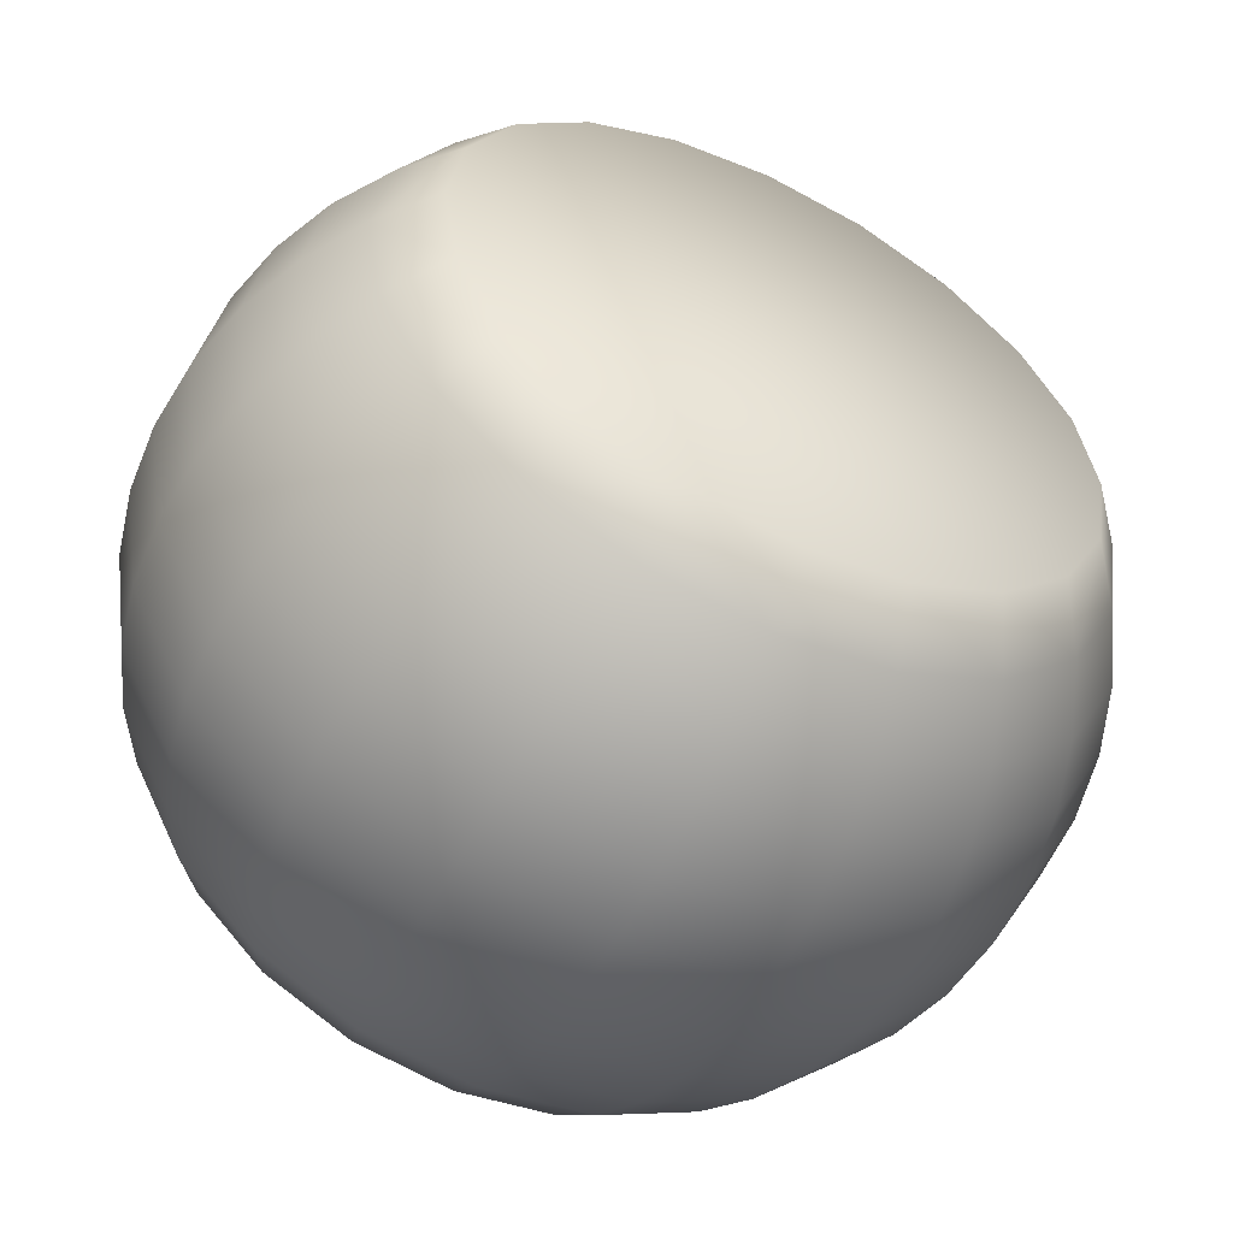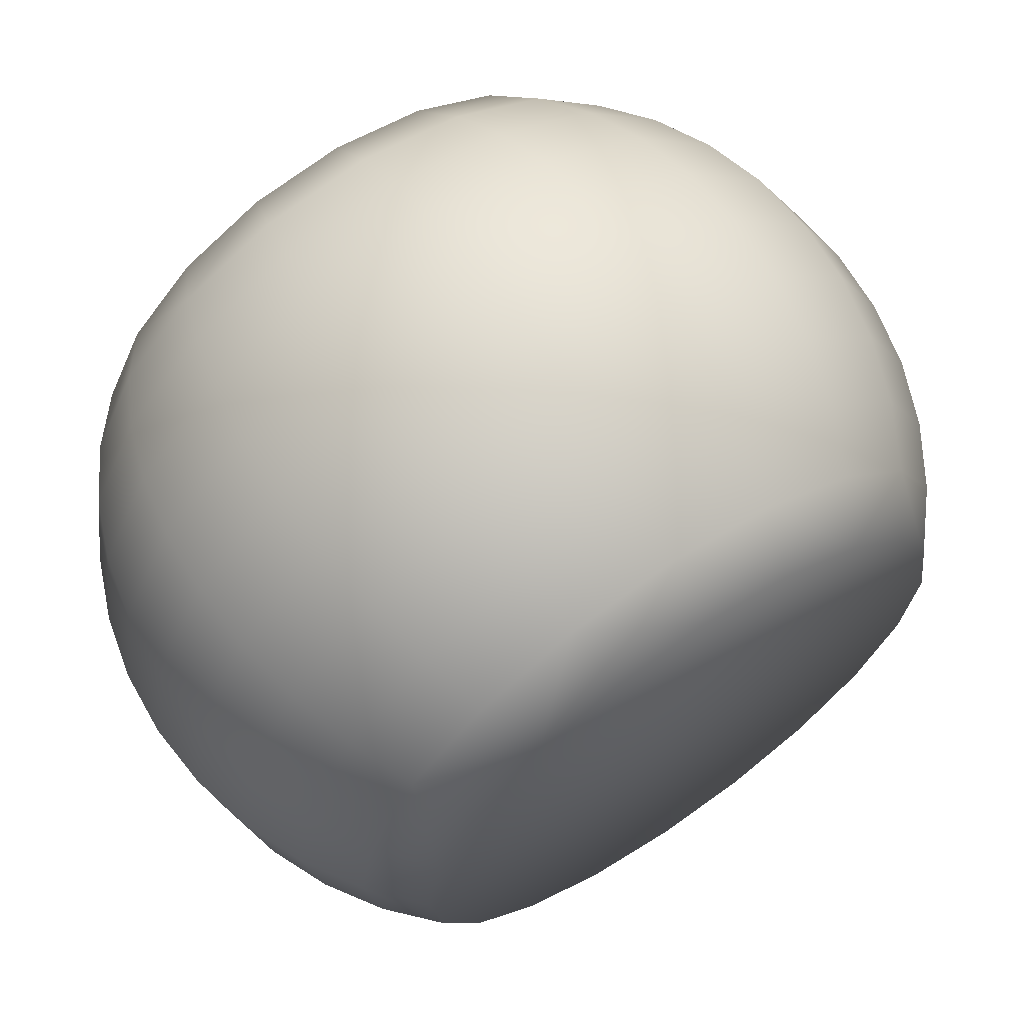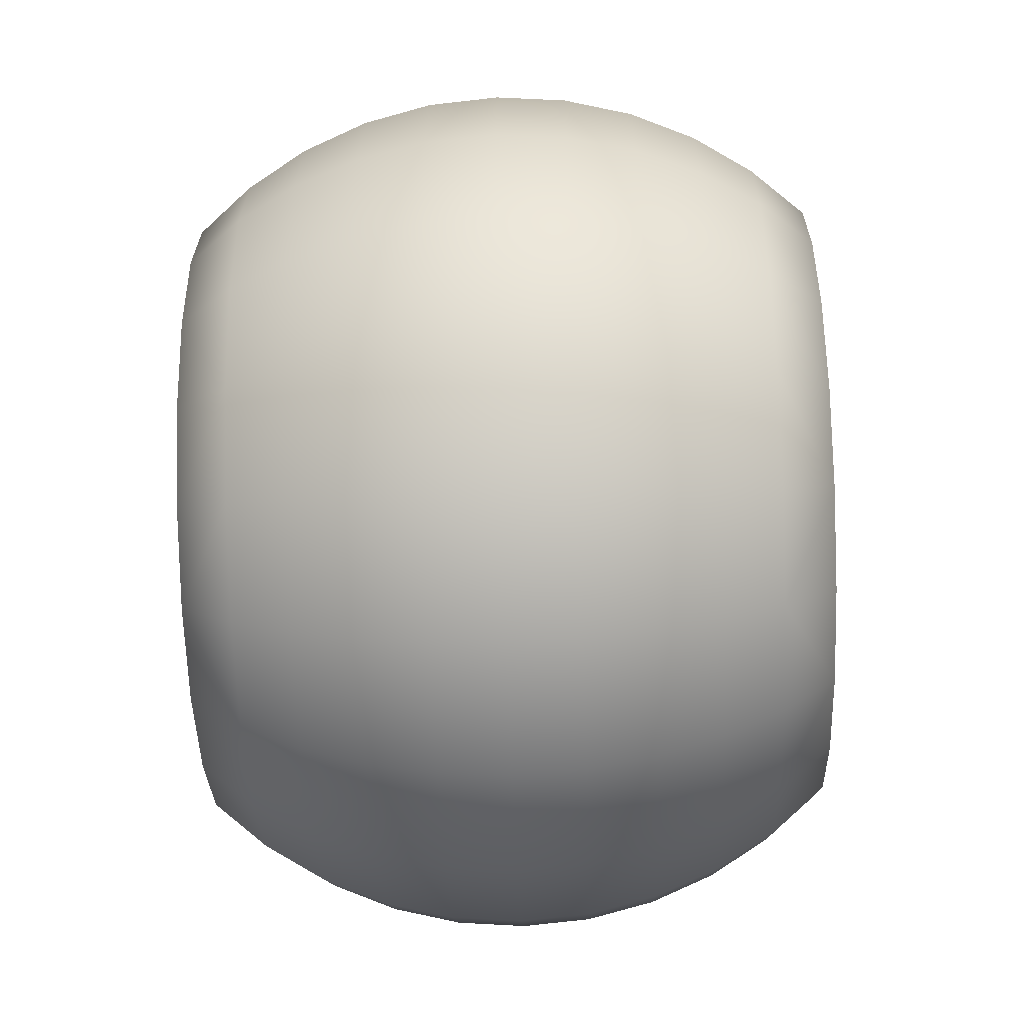
<metadata>
{"format":"obj","ext":"obj","renderer":"f3d","projection":"perspective","resolution":1024,"background":"white","views":[{"elev":-55.4,"azim":153.4,"up":"+Y"},{"elev":65.2,"azim":145.8,"up":"+Y"},{"elev":-56.5,"azim":-87.9,"up":"+Y"}]}
</metadata>
<code>
v -0.2798 -0.0909 -0.2942
v -0.238 -0.1729 -0.2942
v -0.2723 -0.1978 -0.2445
v -0.3201 -0.104 -0.2445
v -0.1729 -0.238 -0.2942
v -0.1978 -0.2723 -0.2445
v -0.0909 -0.2798 -0.2942
v -0.104 -0.3201 -0.2445
v 0 -0.2942 -0.2942
v 0 -0.3366 -0.2445
v 0.0909 -0.2798 -0.2942
v 0.104 -0.3201 -0.2445
v 0.1729 -0.238 -0.2942
v 0.1978 -0.2723 -0.2445
v 0.238 -0.1729 -0.2942
v 0.2723 -0.1978 -0.2445
v 0.2798 -0.0909 -0.2942
v 0.3201 -0.104 -0.2445
v 0.2942 1e-06 -0.2942
v 0.3366 0 -0.2445
v 0.2798 0.0909 -0.2942
v 0.3201 0.104 -0.2445
v 0.238 0.1729 -0.2942
v 0.2723 0.1978 -0.2445
v 0.1729 0.238 -0.2942
v 0.1978 0.2723 -0.2445
v 0.0909 0.2798 -0.2942
v 0.104 0.3201 -0.2445
v -0 0.2942 -0.2942
v -0 0.3366 -0.2445
v -0.0909 0.2798 -0.2942
v -0.104 0.3201 -0.2445
v -0.1729 0.238 -0.2942
v -0.1978 0.2723 -0.2445
v -0.238 0.1729 -0.2942
v -0.2723 0.1978 -0.2445
v -0.2798 0.0909 -0.2942
v -0.3201 0.104 -0.2445
v -0.2942 -0 -0.2942
v -0.3366 -0 -0.2445
v -0.2999 -0.2179 -0.1889
v -0.3525 -0.1145 -0.1889
v -0.2179 -0.2999 -0.1889
v -0.1145 -0.3525 -0.1889
v 0 -0.3707 -0.1889
v 0.1145 -0.3525 -0.1889
v 0.2179 -0.2999 -0.1889
v 0.2999 -0.2179 -0.1889
v 0.3525 -0.1145 -0.1889
v 0.3707 1e-06 -0.1889
v 0.3525 0.1145 -0.1889
v 0.2999 0.2179 -0.1889
v 0.2179 0.2999 -0.1889
v 0.1145 0.3525 -0.1889
v -1e-06 0.3707 -0.1889
v -0.1145 0.3525 -0.1889
v -0.2179 0.2999 -0.1889
v -0.2999 0.2179 -0.1889
v -0.3525 0.1145 -0.1889
v -0.3707 -0 -0.1889
v -0.3201 -0.2326 -0.1286
v -0.3763 -0.1223 -0.1286
v -0.2326 -0.3201 -0.1286
v -0.1223 -0.3763 -0.1286
v 0 -0.3956 -0.1286
v 0.1223 -0.3763 -0.1286
v 0.2326 -0.3201 -0.1286
v 0.3201 -0.2326 -0.1286
v 0.3763 -0.1223 -0.1286
v 0.3956 1e-06 -0.1286
v 0.3763 0.1223 -0.1286
v 0.3201 0.2326 -0.1286
v 0.2326 0.3201 -0.1286
v 0.1223 0.3763 -0.1286
v -1e-06 0.3956 -0.1286
v -0.1223 0.3763 -0.1286
v -0.2326 0.3201 -0.1286
v -0.3201 0.2326 -0.1286
v -0.3763 0.1223 -0.1286
v -0.3956 -0 -0.1286
v -0.3324 -0.2415 -0.06508
v -0.3908 -0.127 -0.06508
v -0.2415 -0.3324 -0.06508
v -0.127 -0.3908 -0.06508
v 0 -0.4109 -0.06508
v 0.127 -0.3908 -0.06508
v 0.2415 -0.3324 -0.06508
v 0.3324 -0.2415 -0.06508
v 0.3908 -0.127 -0.06508
v 0.4109 1e-06 -0.06508
v 0.3908 0.127 -0.06508
v 0.3324 0.2415 -0.06508
v 0.2415 0.3324 -0.06508
v 0.127 0.3908 -0.06508
v -1e-06 0.4109 -0.06508
v -0.127 0.3908 -0.06508
v -0.2415 0.3324 -0.06508
v -0.3324 0.2415 -0.06508
v -0.3908 0.127 -0.06508
v -0.4109 -0 -0.06508
v -0.3366 -0.2445 -0
v -0.3956 -0.1286 -0
v -0.2445 -0.3366 0
v -0.1286 -0.3956 -0
v 0 -0.416 -0
v 0.1286 -0.3956 -0
v 0.2445 -0.3366 0
v 0.3366 -0.2445 -0
v 0.3956 -0.1286 0
v 0.416 1e-06 -0
v 0.3956 0.1286 -0
v 0.3366 0.2445 0
v 0.2445 0.3366 -0
v 0.1286 0.3956 0
v -1e-06 0.416 0
v -0.1286 0.3956 0
v -0.2445 0.3366 -0
v -0.3366 0.2445 0
v -0.3956 0.1286 -0
v -0.416 -0 -0
v -0.3324 -0.2415 0.06508
v -0.3908 -0.127 0.06508
v -0.2415 -0.3324 0.06508
v -0.127 -0.3908 0.06508
v 0 -0.4109 0.06508
v 0.127 -0.3908 0.06508
v 0.2415 -0.3324 0.06508
v 0.3324 -0.2415 0.06508
v 0.3908 -0.127 0.06508
v 0.4109 1e-06 0.06508
v 0.3908 0.127 0.06508
v 0.3324 0.2415 0.06508
v 0.2415 0.3324 0.06508
v 0.127 0.3908 0.06508
v -1e-06 0.4109 0.06508
v -0.127 0.3908 0.06508
v -0.2415 0.3324 0.06508
v -0.3324 0.2415 0.06508
v -0.3908 0.127 0.06508
v -0.4109 -0 0.06508
v -0.3201 -0.2326 0.1285
v -0.3763 -0.1223 0.1285
v -0.2326 -0.3201 0.1286
v -0.1223 -0.3763 0.1286
v 0 -0.3956 0.1286
v 0.1223 -0.3763 0.1286
v 0.2326 -0.3201 0.1286
v 0.3201 -0.2326 0.1286
v 0.3763 -0.1223 0.1285
v 0.3956 1e-06 0.1286
v 0.3763 0.1223 0.1286
v 0.3201 0.2326 0.1285
v 0.2326 0.3201 0.1286
v 0.1223 0.3763 0.1286
v -1e-06 0.3956 0.1286
v -0.1223 0.3763 0.1286
v -0.2326 0.3201 0.1286
v -0.3201 0.2326 0.1285
v -0.3763 0.1223 0.1286
v -0.3956 -0 0.1286
v -0.2999 -0.2179 0.1889
v -0.3525 -0.1145 0.1889
v -0.2179 -0.2999 0.1889
v -0.1145 -0.3525 0.1889
v 0 -0.3707 0.1889
v 0.1145 -0.3525 0.1889
v 0.2179 -0.2999 0.1889
v 0.2999 -0.2179 0.1889
v 0.3525 -0.1145 0.1889
v 0.3707 0 0.1889
v 0.3525 0.1145 0.1889
v 0.2999 0.2179 0.1889
v 0.2179 0.2999 0.1889
v 0.1145 0.3525 0.1889
v -1e-06 0.3707 0.1889
v -0.1145 0.3525 0.1889
v -0.2179 0.2999 0.1889
v -0.2999 0.2179 0.1889
v -0.3525 0.1145 0.1889
v -0.3707 -1e-06 0.1889
v -0.2723 -0.1978 0.2445
v -0.3201 -0.104 0.2445
v -0.1978 -0.2723 0.2445
v -0.104 -0.3201 0.2445
v 0 -0.3366 0.2445
v 0.104 -0.3201 0.2445
v 0.1978 -0.2723 0.2445
v 0.2723 -0.1978 0.2445
v 0.3201 -0.104 0.2445
v 0.3366 0 0.2445
v 0.3201 0.104 0.2445
v 0.2723 0.1978 0.2445
v 0.1978 0.2723 0.2445
v 0.104 0.3201 0.2445
v -0 0.3366 0.2445
v -0.104 0.3201 0.2445
v -0.1978 0.2723 0.2445
v -0.2723 0.1978 0.2445
v -0.3201 0.104 0.2445
v -0.3366 -0 0.2445
v -0.238 -0.1729 0.2942
v -0.2798 -0.0909 0.2942
v -0.1729 -0.238 0.2942
v -0.0909 -0.2798 0.2942
v 0 -0.2942 0.2942
v 0.0909 -0.2798 0.2942
v 0.1729 -0.238 0.2942
v 0.238 -0.1729 0.2942
v 0.2798 -0.0909 0.2942
v 0.2942 0 0.2942
v 0.2798 0.0909 0.2942
v 0.238 0.1729 0.2942
v 0.1729 0.238 0.2942
v 0.0909 0.2798 0.2942
v -0 0.2942 0.2942
v -0.0909 0.2798 0.2942
v -0.1729 0.238 0.2942
v -0.238 0.1729 0.2942
v -0.2798 0.0909 0.2942
v -0.2942 -0 0.2942
f 1 2 3
f 5 6 3
f 7 8 6
f 7 9 10
f 11 12 10
f 11 13 14
f 13 15 16
f 15 17 18
f 17 19 20
f 21 22 20
f 21 23 24
f 25 26 24
f 25 27 28
f 29 30 28
f 31 32 30
f 33 34 32
f 33 35 36
f 37 38 36
f 39 40 38
f 39 1 4
f 4 3 41
f 6 43 41
f 8 44 43
f 10 45 44
f 10 12 46
f 12 14 47
f 16 48 47
f 18 49 48
f 20 50 49
f 22 51 50
f 22 24 52
f 26 53 52
f 26 28 54
f 28 30 55
f 32 56 55
f 32 34 57
f 34 36 58
f 38 59 58
f 38 40 60
f 40 4 42
f 42 41 61
f 43 63 61
f 43 44 64
f 45 65 64
f 45 46 66
f 46 47 67
f 48 68 67
f 49 69 68
f 50 70 69
f 50 51 71
f 51 52 72
f 53 73 72
f 53 54 74
f 55 75 74
f 55 56 76
f 57 77 76
f 57 58 78
f 59 79 78
f 60 80 79
f 60 42 62
f 62 61 81
f 63 83 81
f 63 64 84
f 64 65 85
f 66 86 85
f 67 87 86
f 68 88 87
f 68 69 89
f 69 70 90
f 70 71 91
f 71 72 92
f 73 93 92
f 74 94 93
f 75 95 94
f 76 96 95
f 76 77 97
f 77 78 98
f 79 99 98
f 80 100 99
f 62 82 100
f 81 101 102
f 83 103 101
f 83 84 104
f 85 105 104
f 85 86 106
f 87 107 106
f 87 88 108
f 89 109 108
f 89 90 110
f 91 111 110
f 92 112 111
f 92 93 113
f 94 114 113
f 94 95 115
f 96 116 115
f 96 97 117
f 98 118 117
f 98 99 119
f 99 100 120
f 82 102 120
f 102 101 121
f 103 123 121
f 103 104 124
f 104 105 125
f 106 126 125
f 107 127 126
f 107 108 128
f 109 129 128
f 109 110 130
f 110 111 131
f 112 132 131
f 112 113 133
f 114 134 133
f 115 135 134
f 115 116 136
f 116 117 137
f 118 138 137
f 118 119 139
f 120 140 139
f 102 122 140
f 122 121 141
f 123 143 141
f 123 124 144
f 124 125 145
f 126 146 145
f 127 147 146
f 127 128 148
f 128 129 149
f 130 150 149
f 130 131 151
f 131 132 152
f 132 133 153
f 133 134 154
f 134 135 155
f 135 136 156
f 137 157 156
f 138 158 157
f 139 159 158
f 139 140 160
f 140 122 142
f 141 161 162
f 143 163 161
f 144 164 163
f 145 165 164
f 146 166 165
f 147 167 166
f 147 148 168
f 149 169 168
f 150 170 169
f 150 151 171
f 151 152 172
f 153 173 172
f 154 174 173
f 154 155 175
f 156 176 175
f 156 157 177
f 157 158 178
f 159 179 178
f 160 180 179
f 160 142 162
f 161 181 182
f 161 163 183
f 163 164 184
f 164 165 185
f 166 186 185
f 166 167 187
f 167 168 188
f 168 169 189
f 169 170 190
f 171 191 190
f 171 172 192
f 173 193 192
f 174 194 193
f 174 175 195
f 176 196 195
f 177 197 196
f 177 178 198
f 179 199 198
f 179 180 200
f 180 162 182
f 182 181 201
f 181 183 203
f 184 204 203
f 184 185 205
f 186 206 205
f 187 207 206
f 187 188 208
f 189 209 208
f 190 210 209
f 191 211 210
f 191 192 212
f 193 213 212
f 193 194 214
f 194 195 215
f 196 216 215
f 196 197 217
f 197 198 218
f 199 219 218
f 200 220 219
f 200 182 202
f 11 9 7
f 13 11 7
f 13 7 5
f 15 13 5
f 15 5 2
f 2 1 15
f 15 1 17
f 17 1 39
f 19 17 39
f 21 19 39
f 21 39 37
f 23 21 37
f 23 37 35
f 25 23 35
f 25 35 33
f 27 25 33
f 27 33 31
f 29 27 31
f 204 205 206
f 204 206 207
f 203 204 207
f 203 207 208
f 201 203 208
f 201 208 209
f 202 201 209
f 202 209 210
f 220 202 210
f 220 210 211
f 219 220 211
f 218 219 211
f 218 211 212
f 217 218 212
f 217 212 213
f 217 213 214
f 216 217 214
f 216 214 215
f 4 1 3
f 2 5 3
f 5 7 6
f 8 7 10
f 9 11 10
f 12 11 14
f 14 13 16
f 16 15 18
f 18 17 20
f 19 21 20
f 22 21 24
f 23 25 24
f 26 25 28
f 27 29 28
f 29 31 30
f 31 33 32
f 34 33 36
f 35 37 36
f 37 39 38
f 40 39 4
f 42 4 41
f 3 6 41
f 6 8 43
f 8 10 44
f 45 10 46
f 46 12 47
f 14 16 47
f 16 18 48
f 18 20 49
f 20 22 50
f 51 22 52
f 24 26 52
f 53 26 54
f 54 28 55
f 30 32 55
f 56 32 57
f 57 34 58
f 36 38 58
f 59 38 60
f 60 40 42
f 62 42 61
f 41 43 61
f 63 43 64
f 44 45 64
f 65 45 66
f 66 46 67
f 47 48 67
f 48 49 68
f 49 50 69
f 70 50 71
f 71 51 72
f 52 53 72
f 73 53 74
f 54 55 74
f 75 55 76
f 56 57 76
f 77 57 78
f 58 59 78
f 59 60 79
f 80 60 62
f 82 62 81
f 61 63 81
f 83 63 84
f 84 64 85
f 65 66 85
f 66 67 86
f 67 68 87
f 88 68 89
f 89 69 90
f 90 70 91
f 91 71 92
f 72 73 92
f 73 74 93
f 74 75 94
f 75 76 95
f 96 76 97
f 97 77 98
f 78 79 98
f 79 80 99
f 80 62 100
f 82 81 102
f 81 83 101
f 103 83 104
f 84 85 104
f 105 85 106
f 86 87 106
f 107 87 108
f 88 89 108
f 109 89 110
f 90 91 110
f 91 92 111
f 112 92 113
f 93 94 113
f 114 94 115
f 95 96 115
f 116 96 117
f 97 98 117
f 118 98 119
f 119 99 120
f 100 82 120
f 122 102 121
f 101 103 121
f 123 103 124
f 124 104 125
f 105 106 125
f 106 107 126
f 127 107 128
f 108 109 128
f 129 109 130
f 130 110 131
f 111 112 131
f 132 112 133
f 113 114 133
f 114 115 134
f 135 115 136
f 136 116 137
f 117 118 137
f 138 118 139
f 119 120 139
f 120 102 140
f 142 122 141
f 121 123 141
f 143 123 144
f 144 124 145
f 125 126 145
f 126 127 146
f 147 127 148
f 148 128 149
f 129 130 149
f 150 130 151
f 151 131 152
f 152 132 153
f 153 133 154
f 154 134 155
f 155 135 156
f 136 137 156
f 137 138 157
f 138 139 158
f 159 139 160
f 160 140 142
f 142 141 162
f 141 143 161
f 143 144 163
f 144 145 164
f 145 146 165
f 146 147 166
f 167 147 168
f 148 149 168
f 149 150 169
f 170 150 171
f 171 151 172
f 152 153 172
f 153 154 173
f 174 154 175
f 155 156 175
f 176 156 177
f 177 157 178
f 158 159 178
f 159 160 179
f 180 160 162
f 162 161 182
f 181 161 183
f 183 163 184
f 184 164 185
f 165 166 185
f 186 166 187
f 187 167 188
f 188 168 189
f 189 169 190
f 170 171 190
f 191 171 192
f 172 173 192
f 173 174 193
f 194 174 195
f 175 176 195
f 176 177 196
f 197 177 198
f 178 179 198
f 199 179 200
f 200 180 182
f 202 182 201
f 201 181 203
f 183 184 203
f 204 184 205
f 185 186 205
f 186 187 206
f 207 187 208
f 188 189 208
f 189 190 209
f 190 191 210
f 211 191 212
f 192 193 212
f 213 193 214
f 214 194 215
f 195 196 215
f 216 196 217
f 217 197 218
f 198 199 218
f 199 200 219
f 220 200 202
f 1 2 3
f 5 6 3
f 7 8 6
f 7 9 10
f 11 12 10
f 11 13 14
f 13 15 16
f 15 17 18
f 17 19 20
f 21 22 20
f 21 23 24
f 25 26 24
f 25 27 28
f 29 30 28
f 31 32 30
f 33 34 32
f 33 35 36
f 37 38 36
f 39 40 38
f 39 1 4
f 4 3 41
f 6 43 41
f 8 44 43
f 10 45 44
f 10 12 46
f 12 14 47
f 16 48 47
f 18 49 48
f 20 50 49
f 22 51 50
f 22 24 52
f 26 53 52
f 26 28 54
f 28 30 55
f 32 56 55
f 32 34 57
f 34 36 58
f 38 59 58
f 38 40 60
f 40 4 42
f 42 41 61
f 43 63 61
f 43 44 64
f 45 65 64
f 45 46 66
f 46 47 67
f 48 68 67
f 49 69 68
f 50 70 69
f 50 51 71
f 51 52 72
f 53 73 72
f 53 54 74
f 55 75 74
f 55 56 76
f 57 77 76
f 57 58 78
f 59 79 78
f 60 80 79
f 60 42 62
f 62 61 81
f 63 83 81
f 63 64 84
f 64 65 85
f 66 86 85
f 67 87 86
f 68 88 87
f 68 69 89
f 69 70 90
f 70 71 91
f 71 72 92
f 73 93 92
f 74 94 93
f 75 95 94
f 76 96 95
f 76 77 97
f 77 78 98
f 79 99 98
f 80 100 99
f 62 82 100
f 81 101 102
f 83 103 101
f 83 84 104
f 85 105 104
f 85 86 106
f 87 107 106
f 87 88 108
f 89 109 108
f 89 90 110
f 91 111 110
f 92 112 111
f 92 93 113
f 94 114 113
f 94 95 115
f 96 116 115
f 96 97 117
f 98 118 117
f 98 99 119
f 99 100 120
f 82 102 120
f 102 101 121
f 103 123 121
f 103 104 124
f 104 105 125
f 106 126 125
f 107 127 126
f 107 108 128
f 109 129 128
f 109 110 130
f 110 111 131
f 112 132 131
f 112 113 133
f 114 134 133
f 115 135 134
f 115 116 136
f 116 117 137
f 118 138 137
f 118 119 139
f 120 140 139
f 102 122 140
f 122 121 141
f 123 143 141
f 123 124 144
f 124 125 145
f 126 146 145
f 127 147 146
f 127 128 148
f 128 129 149
f 130 150 149
f 130 131 151
f 131 132 152
f 132 133 153
f 133 134 154
f 134 135 155
f 135 136 156
f 137 157 156
f 138 158 157
f 139 159 158
f 139 140 160
f 140 122 142
f 141 161 162
f 143 163 161
f 144 164 163
f 145 165 164
f 146 166 165
f 147 167 166
f 147 148 168
f 149 169 168
f 150 170 169
f 150 151 171
f 151 152 172
f 153 173 172
f 154 174 173
f 154 155 175
f 156 176 175
f 156 157 177
f 157 158 178
f 159 179 178
f 160 180 179
f 160 142 162
f 161 181 182
f 161 163 183
f 163 164 184
f 164 165 185
f 166 186 185
f 166 167 187
f 167 168 188
f 168 169 189
f 169 170 190
f 171 191 190
f 171 172 192
f 173 193 192
f 174 194 193
f 174 175 195
f 176 196 195
f 177 197 196
f 177 178 198
f 179 199 198
f 179 180 200
f 180 162 182
f 182 181 201
f 181 183 203
f 184 204 203
f 184 185 205
f 186 206 205
f 187 207 206
f 187 188 208
f 189 209 208
f 190 210 209
f 191 211 210
f 191 192 212
f 193 213 212
f 193 194 214
f 194 195 215
f 196 216 215
f 196 197 217
f 197 198 218
f 199 219 218
f 200 220 219
f 200 182 202
f 11 9 7
f 13 11 7
f 13 7 5
f 15 13 5
f 15 5 2
f 2 1 15
f 15 1 17
f 17 1 39
f 19 17 39
f 21 19 39
f 21 39 37
f 23 21 37
f 23 37 35
f 25 23 35
f 25 35 33
f 27 25 33
f 27 33 31
f 29 27 31
f 204 205 206
f 204 206 207
f 203 204 207
f 203 207 208
f 201 203 208
f 201 208 209
f 202 201 209
f 202 209 210
f 220 202 210
f 220 210 211
f 219 220 211
f 218 219 211
f 218 211 212
f 217 218 212
f 217 212 213
f 217 213 214
f 216 217 214
f 216 214 215
f 4 1 3
f 2 5 3
f 5 7 6
f 8 7 10
f 9 11 10
f 12 11 14
f 14 13 16
f 16 15 18
f 18 17 20
f 19 21 20
f 22 21 24
f 23 25 24
f 26 25 28
f 27 29 28
f 29 31 30
f 31 33 32
f 34 33 36
f 35 37 36
f 37 39 38
f 40 39 4
f 42 4 41
f 3 6 41
f 6 8 43
f 8 10 44
f 45 10 46
f 46 12 47
f 14 16 47
f 16 18 48
f 18 20 49
f 20 22 50
f 51 22 52
f 24 26 52
f 53 26 54
f 54 28 55
f 30 32 55
f 56 32 57
f 57 34 58
f 36 38 58
f 59 38 60
f 60 40 42
f 62 42 61
f 41 43 61
f 63 43 64
f 44 45 64
f 65 45 66
f 66 46 67
f 47 48 67
f 48 49 68
f 49 50 69
f 70 50 71
f 71 51 72
f 52 53 72
f 73 53 74
f 54 55 74
f 75 55 76
f 56 57 76
f 77 57 78
f 58 59 78
f 59 60 79
f 80 60 62
f 82 62 81
f 61 63 81
f 83 63 84
f 84 64 85
f 65 66 85
f 66 67 86
f 67 68 87
f 88 68 89
f 89 69 90
f 90 70 91
f 91 71 92
f 72 73 92
f 73 74 93
f 74 75 94
f 75 76 95
f 96 76 97
f 97 77 98
f 78 79 98
f 79 80 99
f 80 62 100
f 82 81 102
f 81 83 101
f 103 83 104
f 84 85 104
f 105 85 106
f 86 87 106
f 107 87 108
f 88 89 108
f 109 89 110
f 90 91 110
f 91 92 111
f 112 92 113
f 93 94 113
f 114 94 115
f 95 96 115
f 116 96 117
f 97 98 117
f 118 98 119
f 119 99 120
f 100 82 120
f 122 102 121
f 101 103 121
f 123 103 124
f 124 104 125
f 105 106 125
f 106 107 126
f 127 107 128
f 108 109 128
f 129 109 130
f 130 110 131
f 111 112 131
f 132 112 133
f 113 114 133
f 114 115 134
f 135 115 136
f 136 116 137
f 117 118 137
f 138 118 139
f 119 120 139
f 120 102 140
f 142 122 141
f 121 123 141
f 143 123 144
f 144 124 145
f 125 126 145
f 126 127 146
f 147 127 148
f 148 128 149
f 129 130 149
f 150 130 151
f 151 131 152
f 152 132 153
f 153 133 154
f 154 134 155
f 155 135 156
f 136 137 156
f 137 138 157
f 138 139 158
f 159 139 160
f 160 140 142
f 142 141 162
f 141 143 161
f 143 144 163
f 144 145 164
f 145 146 165
f 146 147 166
f 167 147 168
f 148 149 168
f 149 150 169
f 170 150 171
f 171 151 172
f 152 153 172
f 153 154 173
f 174 154 175
f 155 156 175
f 176 156 177
f 177 157 178
f 158 159 178
f 159 160 179
f 180 160 162
f 162 161 182
f 181 161 183
f 183 163 184
f 184 164 185
f 165 166 185
f 186 166 187
f 187 167 188
f 188 168 189
f 189 169 190
f 170 171 190
f 191 171 192
f 172 173 192
f 173 174 193
f 194 174 195
f 175 176 195
f 176 177 196
f 197 177 198
f 178 179 198
f 199 179 200
f 200 180 182
f 202 182 201
f 201 181 203
f 183 184 203
f 204 184 205
f 185 186 205
f 186 187 206
f 207 187 208
f 188 189 208
f 189 190 209
f 190 191 210
f 211 191 212
f 192 193 212
f 213 193 214
f 214 194 215
f 195 196 215
f 216 196 217
f 217 197 218
f 198 199 218
f 199 200 219
f 220 200 202

</code>
